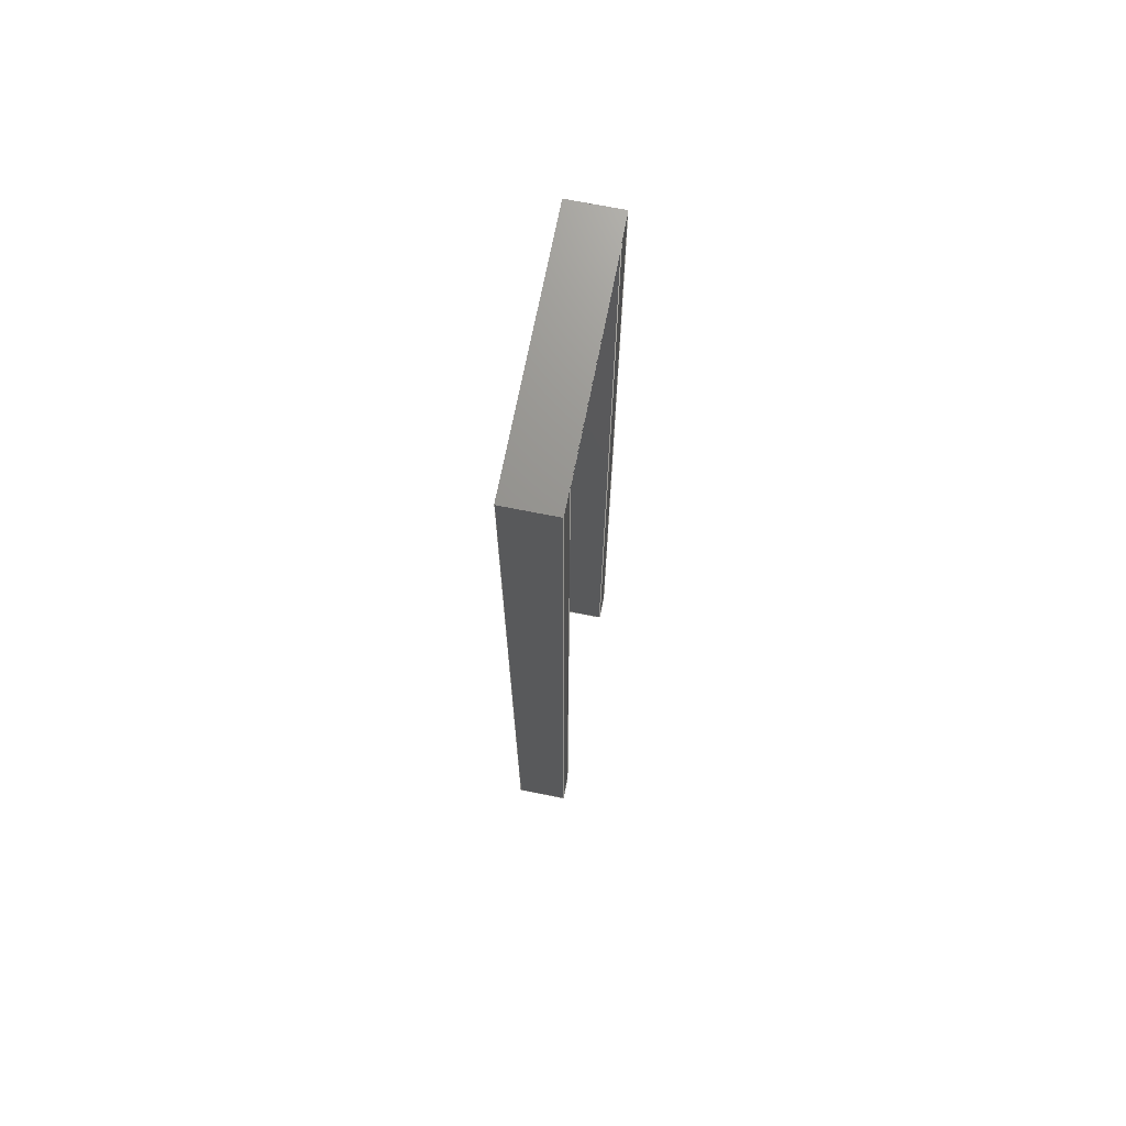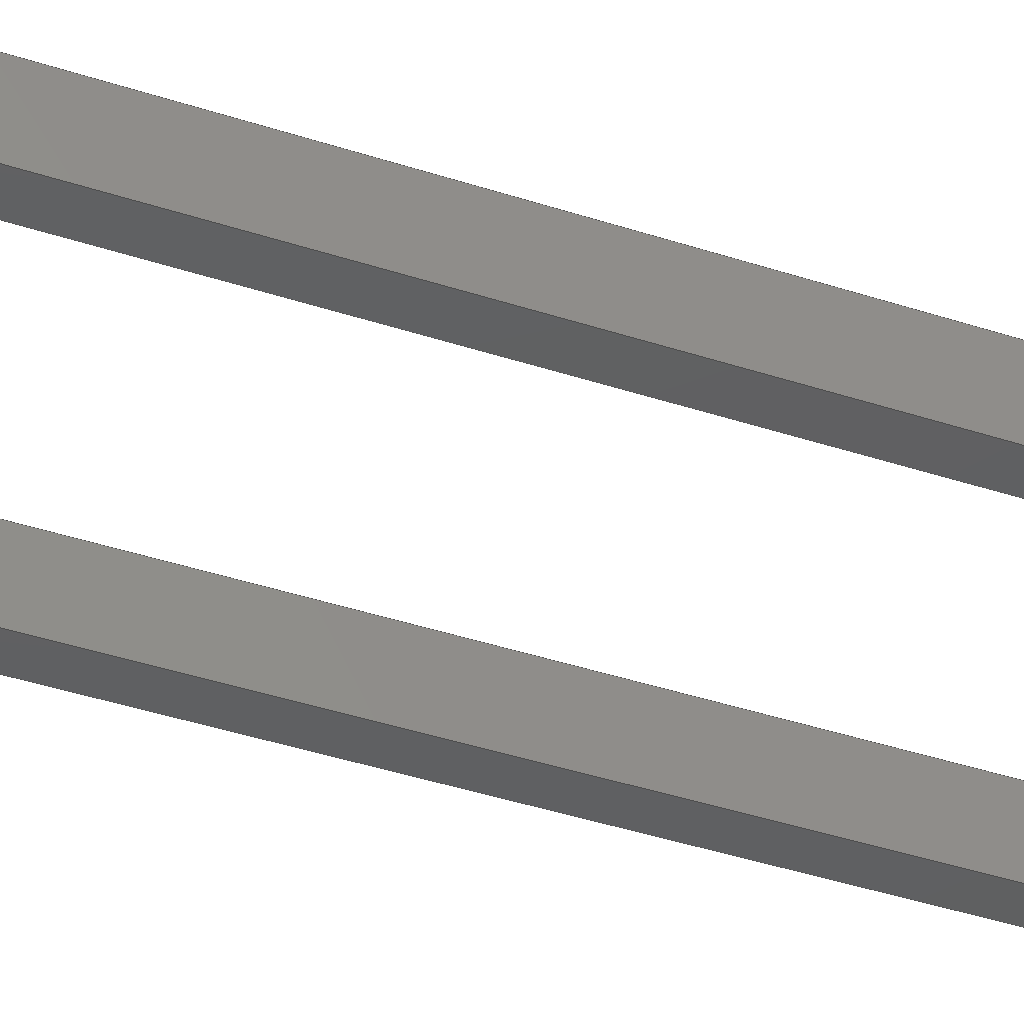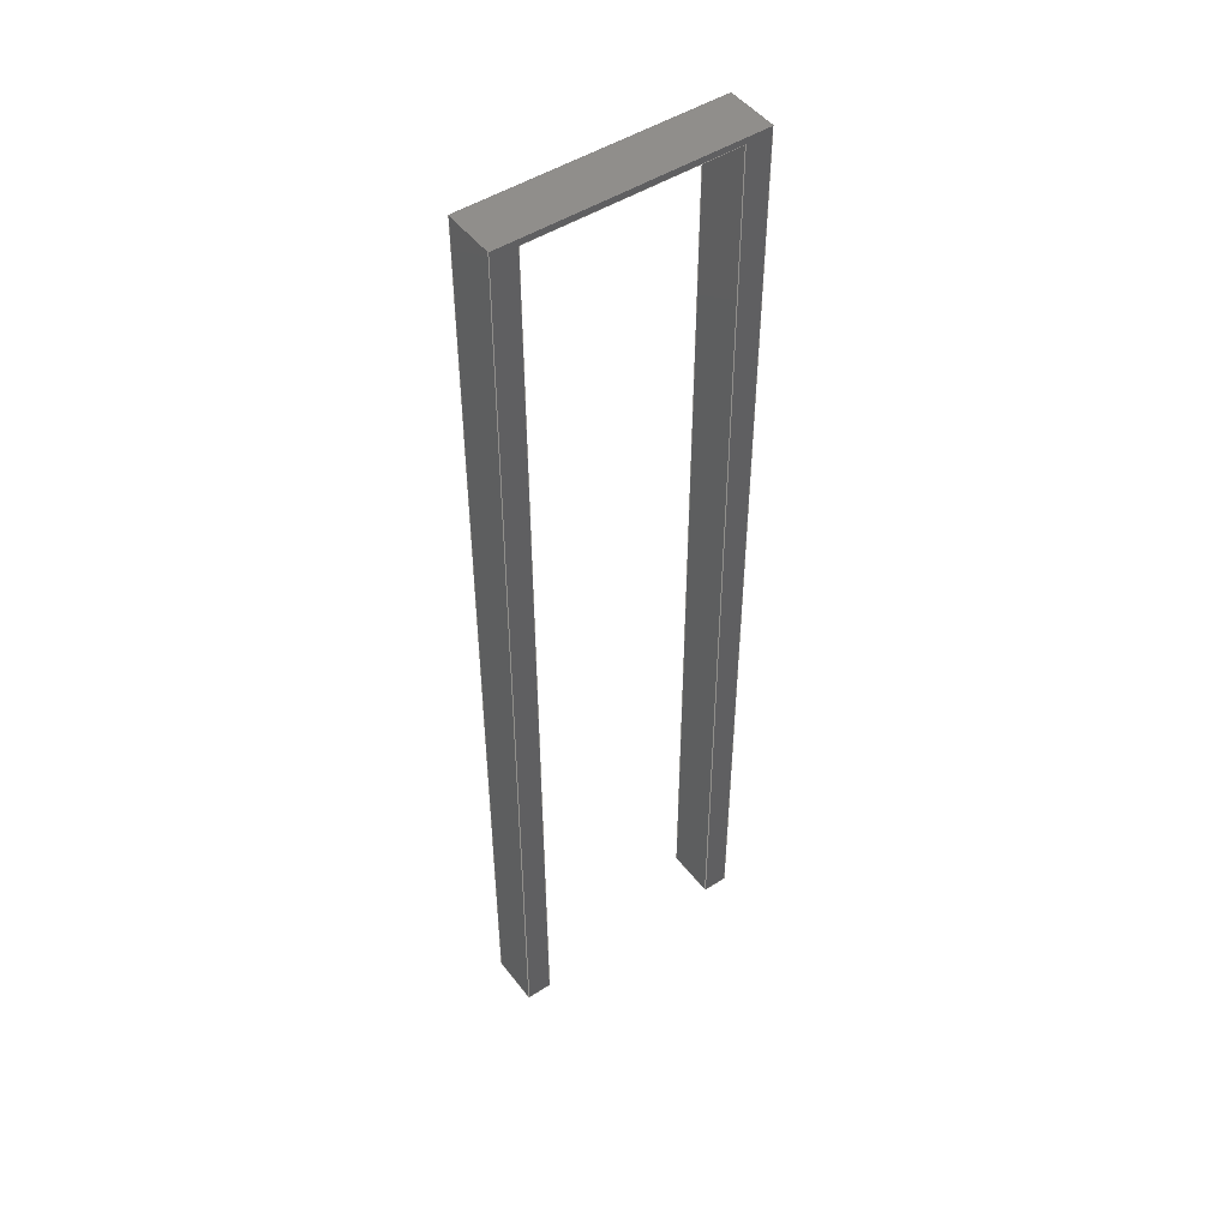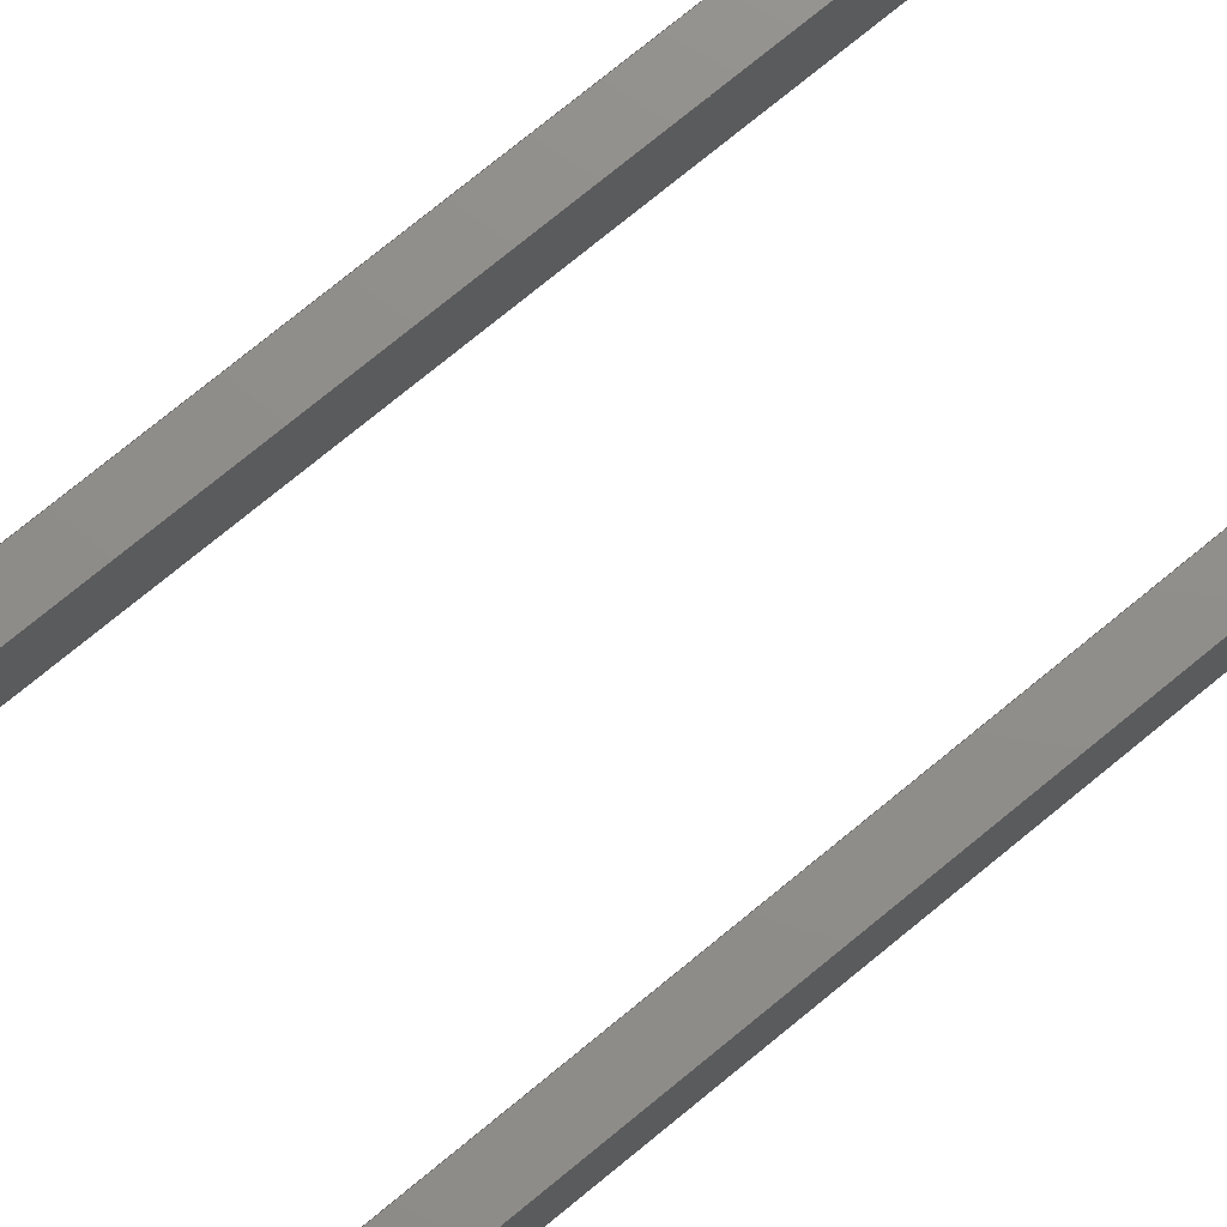
<metadata>
{"format":"step","ext":"step","renderer":"f3d","projection":"perspective","resolution":1024,"background":"white","views":[{"elev":71.3,"azim":-78.8,"up":"+Z"},{"elev":-40.7,"azim":-112.0,"up":"+Y"},{"elev":48.2,"azim":-35.8,"up":"+Z"},{"elev":73.6,"azim":50.4,"up":"+Y"}]}
</metadata>
<code>
ISO-10303-21;
DATA;
#1=CONTEXT_DEPENDENT_SHAPE_REPRESENTATION(#3,#319);
#2=NEXT_ASSEMBLY_USAGE_OCCURRENCE('NAUO1','Passive Stage',
'Passive Stage',#320,#321,'');
#3=(
REPRESENTATION_RELATIONSHIP(' ',' ',#196,#195)
REPRESENTATION_RELATIONSHIP_WITH_TRANSFORMATION(#4)
SHAPE_REPRESENTATION_RELATIONSHIP()
);
#4=ITEM_DEFINED_TRANSFORMATION(' ',' ',#197,#208);
#5=SHAPE_REPRESENTATION_RELATIONSHIP('','',#196,#6);
#6=ADVANCED_BREP_SHAPE_REPRESENTATION('',(#192),#311);
#7=ORIENTED_EDGE('',*,*,#55,.F.);
#8=ORIENTED_EDGE('',*,*,#56,.F.);
#9=ORIENTED_EDGE('',*,*,#57,.T.);
#10=ORIENTED_EDGE('',*,*,#58,.T.);
#11=ORIENTED_EDGE('',*,*,#59,.T.);
#12=ORIENTED_EDGE('',*,*,#60,.F.);
#13=ORIENTED_EDGE('',*,*,#61,.F.);
#14=ORIENTED_EDGE('',*,*,#62,.T.);
#15=ORIENTED_EDGE('',*,*,#63,.T.);
#16=ORIENTED_EDGE('',*,*,#64,.F.);
#17=ORIENTED_EDGE('',*,*,#65,.T.);
#18=ORIENTED_EDGE('',*,*,#56,.T.);
#19=ORIENTED_EDGE('',*,*,#66,.F.);
#20=ORIENTED_EDGE('',*,*,#67,.F.);
#21=ORIENTED_EDGE('',*,*,#68,.T.);
#22=ORIENTED_EDGE('',*,*,#60,.T.);
#23=ORIENTED_EDGE('',*,*,#69,.F.);
#24=ORIENTED_EDGE('',*,*,#58,.F.);
#25=ORIENTED_EDGE('',*,*,#70,.F.);
#26=ORIENTED_EDGE('',*,*,#71,.T.);
#27=ORIENTED_EDGE('',*,*,#72,.F.);
#28=ORIENTED_EDGE('',*,*,#73,.F.);
#29=ORIENTED_EDGE('',*,*,#74,.T.);
#30=ORIENTED_EDGE('',*,*,#67,.T.);
#31=ORIENTED_EDGE('',*,*,#55,.T.);
#32=ORIENTED_EDGE('',*,*,#69,.T.);
#33=ORIENTED_EDGE('',*,*,#66,.T.);
#34=ORIENTED_EDGE('',*,*,#59,.F.);
#35=ORIENTED_EDGE('',*,*,#75,.T.);
#36=ORIENTED_EDGE('',*,*,#71,.F.);
#37=ORIENTED_EDGE('',*,*,#76,.F.);
#38=ORIENTED_EDGE('',*,*,#64,.T.);
#39=ORIENTED_EDGE('',*,*,#77,.T.);
#40=ORIENTED_EDGE('',*,*,#62,.F.);
#41=ORIENTED_EDGE('',*,*,#78,.T.);
#42=ORIENTED_EDGE('',*,*,#73,.T.);
#43=ORIENTED_EDGE('',*,*,#63,.F.);
#44=ORIENTED_EDGE('',*,*,#77,.F.);
#45=ORIENTED_EDGE('',*,*,#72,.T.);
#46=ORIENTED_EDGE('',*,*,#75,.F.);
#47=ORIENTED_EDGE('',*,*,#57,.F.);
#48=ORIENTED_EDGE('',*,*,#65,.F.);
#49=ORIENTED_EDGE('',*,*,#76,.T.);
#50=ORIENTED_EDGE('',*,*,#70,.T.);
#51=ORIENTED_EDGE('',*,*,#74,.F.);
#52=ORIENTED_EDGE('',*,*,#78,.F.);
#53=ORIENTED_EDGE('',*,*,#61,.T.);
#54=ORIENTED_EDGE('',*,*,#68,.F.);
#55=EDGE_CURVE('',#79,#80,#95,.T.);
#56=EDGE_CURVE('',#81,#79,#96,.T.);
#57=EDGE_CURVE('',#81,#82,#97,.T.);
#58=EDGE_CURVE('',#82,#80,#98,.T.);
#59=EDGE_CURVE('',#79,#83,#99,.T.);
#60=EDGE_CURVE('',#84,#83,#100,.T.);
#61=EDGE_CURVE('',#85,#84,#101,.T.);
#62=EDGE_CURVE('',#85,#86,#102,.T.);
#63=EDGE_CURVE('',#86,#87,#103,.T.);
#64=EDGE_CURVE('',#88,#87,#104,.T.);
#65=EDGE_CURVE('',#88,#81,#105,.T.);
#66=EDGE_CURVE('',#89,#83,#106,.T.);
#67=EDGE_CURVE('',#90,#89,#107,.T.);
#68=EDGE_CURVE('',#90,#84,#108,.T.);
#69=EDGE_CURVE('',#80,#89,#109,.T.);
#70=EDGE_CURVE('',#91,#82,#110,.T.);
#71=EDGE_CURVE('',#91,#92,#111,.T.);
#72=EDGE_CURVE('',#93,#92,#112,.T.);
#73=EDGE_CURVE('',#94,#93,#113,.T.);
#74=EDGE_CURVE('',#94,#90,#114,.T.);
#75=EDGE_CURVE('',#87,#92,#115,.T.);
#76=EDGE_CURVE('',#88,#91,#116,.T.);
#77=EDGE_CURVE('',#93,#86,#117,.T.);
#78=EDGE_CURVE('',#85,#94,#118,.T.);
#79=VERTEX_POINT('',#260);
#80=VERTEX_POINT('',#261);
#81=VERTEX_POINT('',#263);
#82=VERTEX_POINT('',#265);
#83=VERTEX_POINT('',#269);
#84=VERTEX_POINT('',#271);
#85=VERTEX_POINT('',#273);
#86=VERTEX_POINT('',#275);
#87=VERTEX_POINT('',#277);
#88=VERTEX_POINT('',#279);
#89=VERTEX_POINT('',#283);
#90=VERTEX_POINT('',#285);
#91=VERTEX_POINT('',#290);
#92=VERTEX_POINT('',#292);
#93=VERTEX_POINT('',#294);
#94=VERTEX_POINT('',#296);
#95=LINE('',#259,#119);
#96=LINE('',#262,#120);
#97=LINE('',#264,#121);
#98=LINE('',#266,#122);
#99=LINE('',#268,#123);
#100=LINE('',#270,#124);
#101=LINE('',#272,#125);
#102=LINE('',#274,#126);
#103=LINE('',#276,#127);
#104=LINE('',#278,#128);
#105=LINE('',#280,#129);
#106=LINE('',#282,#130);
#107=LINE('',#284,#131);
#108=LINE('',#286,#132);
#109=LINE('',#288,#133);
#110=LINE('',#289,#134);
#111=LINE('',#291,#135);
#112=LINE('',#293,#136);
#113=LINE('',#295,#137);
#114=LINE('',#297,#138);
#115=LINE('',#300,#139);
#116=LINE('',#301,#140);
#117=LINE('',#303,#141);
#118=LINE('',#304,#142);
#119=VECTOR('',#213,1);
#120=VECTOR('',#214,1);
#121=VECTOR('',#215,1);
#122=VECTOR('',#216,1);
#123=VECTOR('',#219,1);
#124=VECTOR('',#220,1);
#125=VECTOR('',#221,1);
#126=VECTOR('',#222,1);
#127=VECTOR('',#223,1);
#128=VECTOR('',#224,1);
#129=VECTOR('',#225,1);
#130=VECTOR('',#228,1);
#131=VECTOR('',#229,1);
#132=VECTOR('',#230,1);
#133=VECTOR('',#233,1);
#134=VECTOR('',#234,1);
#135=VECTOR('',#235,1);
#136=VECTOR('',#236,1);
#137=VECTOR('',#237,1);
#138=VECTOR('',#238,1);
#139=VECTOR('',#243,1);
#140=VECTOR('',#244,1);
#141=VECTOR('',#247,1);
#142=VECTOR('',#248,1);
#143=EDGE_LOOP('',(#7,#8,#9,#10));
#144=EDGE_LOOP('',(#11,#12,#13,#14,#15,#16,#17,#18));
#145=EDGE_LOOP('',(#19,#20,#21,#22));
#146=EDGE_LOOP('',(#23,#24,#25,#26,#27,#28,#29,#30));
#147=EDGE_LOOP('',(#31,#32,#33,#34));
#148=EDGE_LOOP('',(#35,#36,#37,#38));
#149=EDGE_LOOP('',(#39,#40,#41,#42));
#150=EDGE_LOOP('',(#43,#44,#45,#46));
#151=EDGE_LOOP('',(#47,#48,#49,#50));
#152=EDGE_LOOP('',(#51,#52,#53,#54));
#153=FACE_BOUND('',#143,.T.);
#154=FACE_BOUND('',#144,.T.);
#155=FACE_BOUND('',#145,.T.);
#156=FACE_BOUND('',#146,.T.);
#157=FACE_BOUND('',#147,.T.);
#158=FACE_BOUND('',#148,.T.);
#159=FACE_BOUND('',#149,.T.);
#160=FACE_BOUND('',#150,.T.);
#161=FACE_BOUND('',#151,.T.);
#162=FACE_BOUND('',#152,.T.);
#163=PLANE('',#198);
#164=PLANE('',#199);
#165=PLANE('',#200);
#166=PLANE('',#201);
#167=PLANE('',#202);
#168=PLANE('',#203);
#169=PLANE('',#204);
#170=PLANE('',#205);
#171=PLANE('',#206);
#172=PLANE('',#207);
#173=ADVANCED_FACE('',(#153),#163,.T.);
#174=ADVANCED_FACE('',(#154),#164,.F.);
#175=ADVANCED_FACE('',(#155),#165,.T.);
#176=ADVANCED_FACE('',(#156),#166,.T.);
#177=ADVANCED_FACE('',(#157),#167,.F.);
#178=ADVANCED_FACE('',(#158),#168,.F.);
#179=ADVANCED_FACE('',(#159),#169,.F.);
#180=ADVANCED_FACE('',(#160),#170,.F.);
#181=ADVANCED_FACE('',(#161),#171,.F.);
#182=ADVANCED_FACE('',(#162),#172,.T.);
#183=CLOSED_SHELL('',(#173,#174,#175,#176,#177,#178,#179,#180,#181,#182));
#184=STYLED_ITEM('',(#185),#192);
#185=PRESENTATION_STYLE_ASSIGNMENT((#186));
#186=SURFACE_STYLE_USAGE(.BOTH.,#187);
#187=SURFACE_SIDE_STYLE('',(#188));
#188=SURFACE_STYLE_FILL_AREA(#189);
#189=FILL_AREA_STYLE('',(#190));
#190=FILL_AREA_STYLE_COLOUR('',#191);
#191=COLOUR_RGB('',0.502,0.502,0.502);
#192=MANIFOLD_SOLID_BREP('Passive Stage',#183);
#193=SHAPE_DEFINITION_REPRESENTATION(#317,#195);
#194=SHAPE_DEFINITION_REPRESENTATION(#318,#196);
#195=SHAPE_REPRESENTATION('Simulation Assembly',(#197,#208),#310);
#196=SHAPE_REPRESENTATION('Passive Stage',(#197),#311);
#197=AXIS2_PLACEMENT_3D('',#257,#209,#210);
#198=AXIS2_PLACEMENT_3D('',#258,#211,#212);
#199=AXIS2_PLACEMENT_3D('',#267,#217,#218);
#200=AXIS2_PLACEMENT_3D('',#281,#226,#227);
#201=AXIS2_PLACEMENT_3D('',#287,#231,#232);
#202=AXIS2_PLACEMENT_3D('',#298,#239,#240);
#203=AXIS2_PLACEMENT_3D('',#299,#241,#242);
#204=AXIS2_PLACEMENT_3D('',#302,#245,#246);
#205=AXIS2_PLACEMENT_3D('',#305,#249,#250);
#206=AXIS2_PLACEMENT_3D('',#306,#251,#252);
#207=AXIS2_PLACEMENT_3D('',#307,#253,#254);
#208=AXIS2_PLACEMENT_3D('',#308,#255,#256);
#209=DIRECTION('',(0,0,1));
#210=DIRECTION('',(1,0,0));
#211=DIRECTION('',(1,0,2.459e-16));
#212=DIRECTION('',(2.459e-16,0,-1));
#213=DIRECTION('',(0,-1,0));
#214=DIRECTION('',(2.459e-16,0,-1));
#215=DIRECTION('',(0,-1,0));
#216=DIRECTION('',(2.459e-16,0,-1));
#217=DIRECTION('',(0,-1,0));
#218=DIRECTION('',(0,0,-1));
#219=DIRECTION('',(-1,0,-2.459e-16));
#220=DIRECTION('',(2.459e-16,0,-1));
#221=DIRECTION('',(-1,0,-2.459e-16));
#222=DIRECTION('',(2.459e-16,0,-1));
#223=DIRECTION('',(-1,0,-2.459e-16));
#224=DIRECTION('',(2.459e-16,0,-1));
#225=DIRECTION('',(-1,0,-2.459e-16));
#226=DIRECTION('',(-1,0,-2.459e-16));
#227=DIRECTION('',(-2.459e-16,0,1));
#228=DIRECTION('',(0,1,0));
#229=DIRECTION('',(2.459e-16,0,-1));
#230=DIRECTION('',(0,1,0));
#231=DIRECTION('',(0,-1,0));
#232=DIRECTION('',(0,0,-1));
#233=DIRECTION('',(-1,0,-2.459e-16));
#234=DIRECTION('',(-1,0,-2.459e-16));
#235=DIRECTION('',(2.459e-16,0,-1));
#236=DIRECTION('',(-1,0,-2.459e-16));
#237=DIRECTION('',(2.459e-16,0,-1));
#238=DIRECTION('',(-1,0,-2.459e-16));
#239=DIRECTION('',(-2.459e-16,0,1));
#240=DIRECTION('',(1,0,2.459e-16));
#241=DIRECTION('',(1,5.464e-16,2.459e-16));
#242=DIRECTION('',(-5.464e-16,1,0));
#243=DIRECTION('',(5.464e-16,-1,1.343e-31));
#244=DIRECTION('',(5.464e-16,-1,1.343e-31));
#245=DIRECTION('',(-1,0,-2.459e-16));
#246=DIRECTION('',(-2.459e-16,0,1));
#247=DIRECTION('',(0,1,0));
#248=DIRECTION('',(0,-1,0));
#249=DIRECTION('',(-2.459e-16,0,1));
#250=DIRECTION('',(1,0,2.459e-16));
#251=DIRECTION('',(-2.459e-16,0,1));
#252=DIRECTION('',(1,0,2.459e-16));
#253=DIRECTION('',(-2.459e-16,0,1));
#254=DIRECTION('',(1,0,2.459e-16));
#255=DIRECTION('',(0,0,1));
#256=DIRECTION('',(1,0,0));
#257=CARTESIAN_POINT('',(0,0,0));
#258=CARTESIAN_POINT('',(-0.1016,0.2032,0.9842));
#259=CARTESIAN_POINT('',(-0.1016,0.2032,0.01905));
#260=CARTESIAN_POINT('',(-0.1016,0.2286,0.01905));
#261=CARTESIAN_POINT('',(-0.1016,0.1778,0.01905));
#262=CARTESIAN_POINT('',(-0.1016,0.2286,0.9842));
#263=CARTESIAN_POINT('',(-0.1016,0.2286,0.9842));
#264=CARTESIAN_POINT('',(-0.1016,0.2032,0.9842));
#265=CARTESIAN_POINT('',(-0.1016,0.1778,0.9842));
#266=CARTESIAN_POINT('',(-0.1016,0.1778,0.9842));
#267=CARTESIAN_POINT('',(-2.373e-16,0.2286,0.9842));
#268=CARTESIAN_POINT('',(0,0.2286,0.01905));
#269=CARTESIAN_POINT('',(-0.127,0.2286,0.01905));
#270=CARTESIAN_POINT('',(-0.127,0.2286,0.9842));
#271=CARTESIAN_POINT('',(-0.127,0.2286,0.9906));
#272=CARTESIAN_POINT('',(-2.389e-16,0.2286,0.9906));
#273=CARTESIAN_POINT('',(0.127,0.2286,0.9906));
#274=CARTESIAN_POINT('',(0.127,0.2286,0.9842));
#275=CARTESIAN_POINT('',(0.127,0.2286,0.01905));
#276=CARTESIAN_POINT('',(0,0.2286,0.01905));
#277=CARTESIAN_POINT('',(0.1016,0.2286,0.01905));
#278=CARTESIAN_POINT('',(0.1016,0.2286,0.9842));
#279=CARTESIAN_POINT('',(0.1016,0.2286,0.9842));
#280=CARTESIAN_POINT('',(-2.373e-16,0.2286,0.9842));
#281=CARTESIAN_POINT('',(-0.127,0.1778,0.9842));
#282=CARTESIAN_POINT('',(-0.127,0.1778,0.01905));
#283=CARTESIAN_POINT('',(-0.127,0.1778,0.01905));
#284=CARTESIAN_POINT('',(-0.127,0.1778,0.9842));
#285=CARTESIAN_POINT('',(-0.127,0.1778,0.9906));
#286=CARTESIAN_POINT('',(-0.127,0.1778,0.9906));
#287=CARTESIAN_POINT('',(-2.373e-16,0.1778,0.9842));
#288=CARTESIAN_POINT('',(0,0.1778,0.01905));
#289=CARTESIAN_POINT('',(-2.373e-16,0.1778,0.9842));
#290=CARTESIAN_POINT('',(0.1016,0.1778,0.9842));
#291=CARTESIAN_POINT('',(0.1016,0.1778,0.9842));
#292=CARTESIAN_POINT('',(0.1016,0.1778,0.01905));
#293=CARTESIAN_POINT('',(0,0.1778,0.01905));
#294=CARTESIAN_POINT('',(0.127,0.1778,0.01905));
#295=CARTESIAN_POINT('',(0.127,0.1778,0.9842));
#296=CARTESIAN_POINT('',(0.127,0.1778,0.9906));
#297=CARTESIAN_POINT('',(-2.389e-16,0.1778,0.9906));
#298=CARTESIAN_POINT('',(1.896e-16,0.2032,0.01905));
#299=CARTESIAN_POINT('',(0.1016,0.2032,0.9842));
#300=CARTESIAN_POINT('',(0.1016,0.2032,0.01905));
#301=CARTESIAN_POINT('',(0.1016,0.2032,0.9842));
#302=CARTESIAN_POINT('',(0.127,0.1778,0.9842));
#303=CARTESIAN_POINT('',(0.127,0.1778,0.01905));
#304=CARTESIAN_POINT('',(0.127,0.2032,0.9906));
#305=CARTESIAN_POINT('',(1.896e-16,0.2032,0.01905));
#306=CARTESIAN_POINT('',(-2.42e-16,0.2032,0.9842));
#307=CARTESIAN_POINT('',(-2.436e-16,0.2032,0.9906));
#308=CARTESIAN_POINT('',(0,0,0));
#309=MECHANICAL_DESIGN_GEOMETRIC_PRESENTATION_REPRESENTATION('',(#184),
#310);
#310=(
GEOMETRIC_REPRESENTATION_CONTEXT(3)
GLOBAL_UNCERTAINTY_ASSIGNED_CONTEXT((#312))
GLOBAL_UNIT_ASSIGNED_CONTEXT((#316,#315,#314))
REPRESENTATION_CONTEXT('Simulation Assembly','TOP_LEVEL_ASSEMBLY_PART')
);
#311=(
GEOMETRIC_REPRESENTATION_CONTEXT(3)
GLOBAL_UNCERTAINTY_ASSIGNED_CONTEXT((#313))
GLOBAL_UNIT_ASSIGNED_CONTEXT((#316,#315,#314))
REPRESENTATION_CONTEXT('Passive Stage','COMPONENT_PART')
);
#312=UNCERTAINTY_MEASURE_WITH_UNIT(LENGTH_MEASURE(1e-08),#316,
'DISTANCE_ACCURACY_VALUE','Maximum Tolerance applied to model');
#313=UNCERTAINTY_MEASURE_WITH_UNIT(LENGTH_MEASURE(1e-08),#316,
'DISTANCE_ACCURACY_VALUE','Maximum Tolerance applied to model');
#314=(
NAMED_UNIT(*)
SI_UNIT($,.STERADIAN.)
SOLID_ANGLE_UNIT()
);
#315=(
NAMED_UNIT(*)
PLANE_ANGLE_UNIT()
SI_UNIT($,.RADIAN.)
);
#316=(
LENGTH_UNIT()
NAMED_UNIT(*)
SI_UNIT($,.METRE.)
);
#317=PRODUCT_DEFINITION_SHAPE('','',#320);
#318=PRODUCT_DEFINITION_SHAPE('','',#321);
#319=PRODUCT_DEFINITION_SHAPE(' ','NAUO PRDDFN',#2);
#320=PRODUCT_DEFINITION('','',#324,#322);
#321=PRODUCT_DEFINITION('','',#325,#323);
#322=PRODUCT_DEFINITION_CONTEXT('',#335,'design');
#323=PRODUCT_DEFINITION_CONTEXT('',#335,'design');
#324=PRODUCT_DEFINITION_FORMATION_WITH_SPECIFIED_SOURCE('','',#328,
 .NOT_KNOWN.);
#325=PRODUCT_DEFINITION_FORMATION_WITH_SPECIFIED_SOURCE('','',#329,
 .NOT_KNOWN.);
#326=PRODUCT_RELATED_PRODUCT_CATEGORY('','',(#328));
#327=PRODUCT_RELATED_PRODUCT_CATEGORY('','',(#329));
#328=PRODUCT('Simulation Assembly','Simulation Assembly',
'Simulation Assembly',(#332));
#329=PRODUCT('Passive Stage','Passive Stage','Passive Stage',(#333));
#330=PRODUCT_CATEGORY('','');
#331=PRODUCT_CATEGORY('','');
#332=PRODUCT_CONTEXT('',#335,'mechanical');
#333=PRODUCT_CONTEXT('',#335,'mechanical');
#334=APPLICATION_PROTOCOL_DEFINITION('international standard',
'ap242_managed_model_based_3d_engineering',2011,#335);
#335=APPLICATION_CONTEXT('managed model based 3d engineering');
ENDSEC;
END-ISO-10303-21;

</code>
